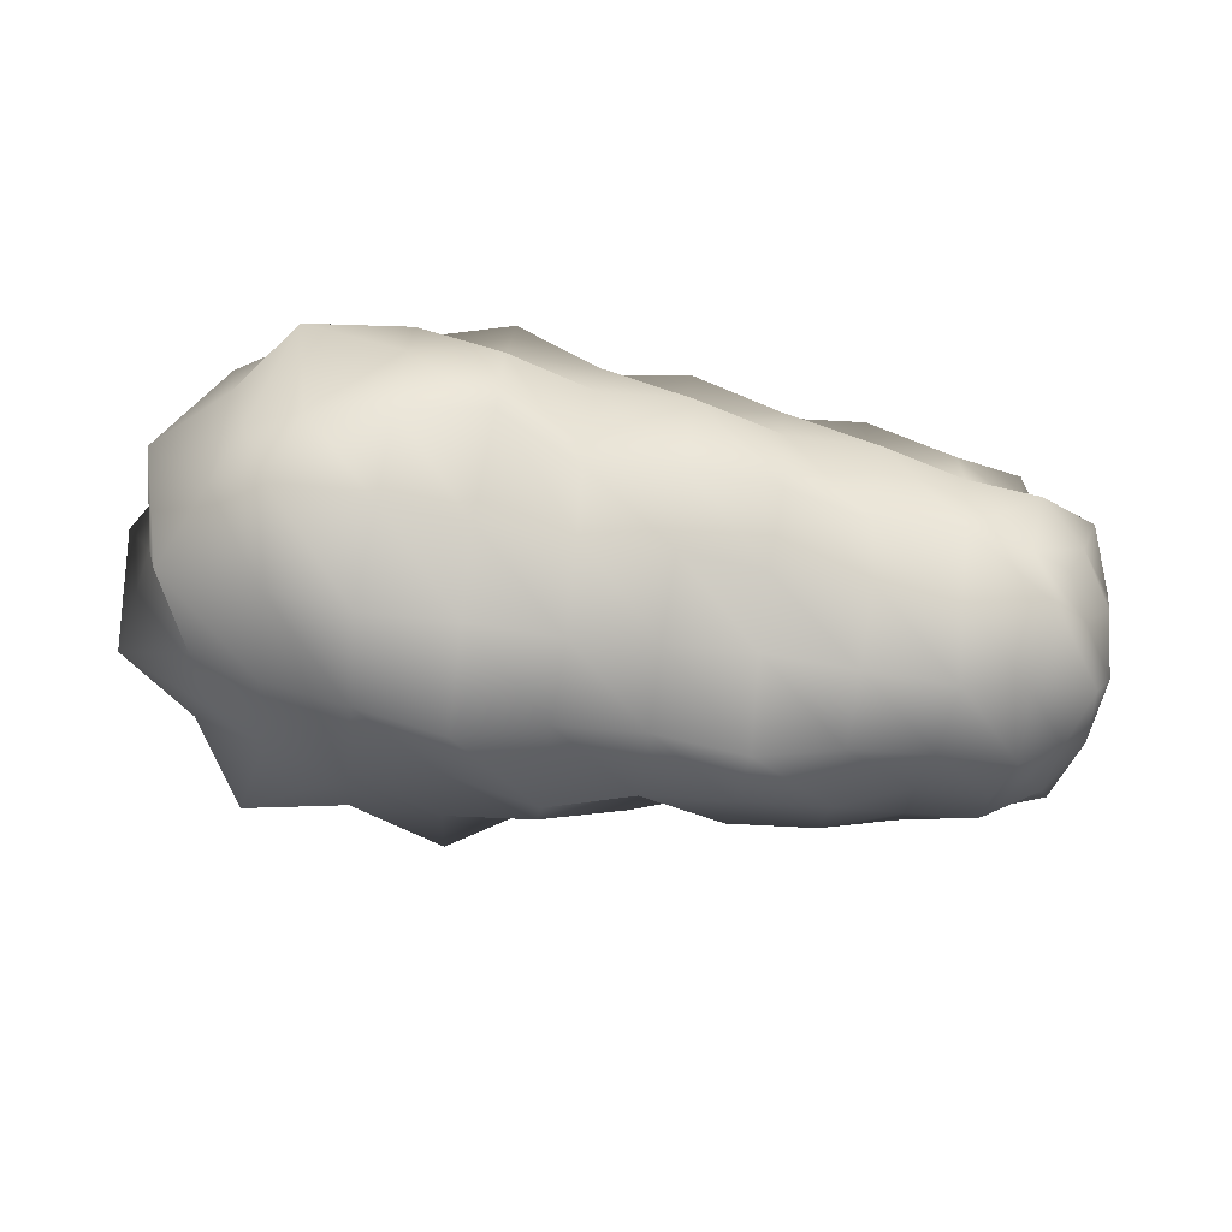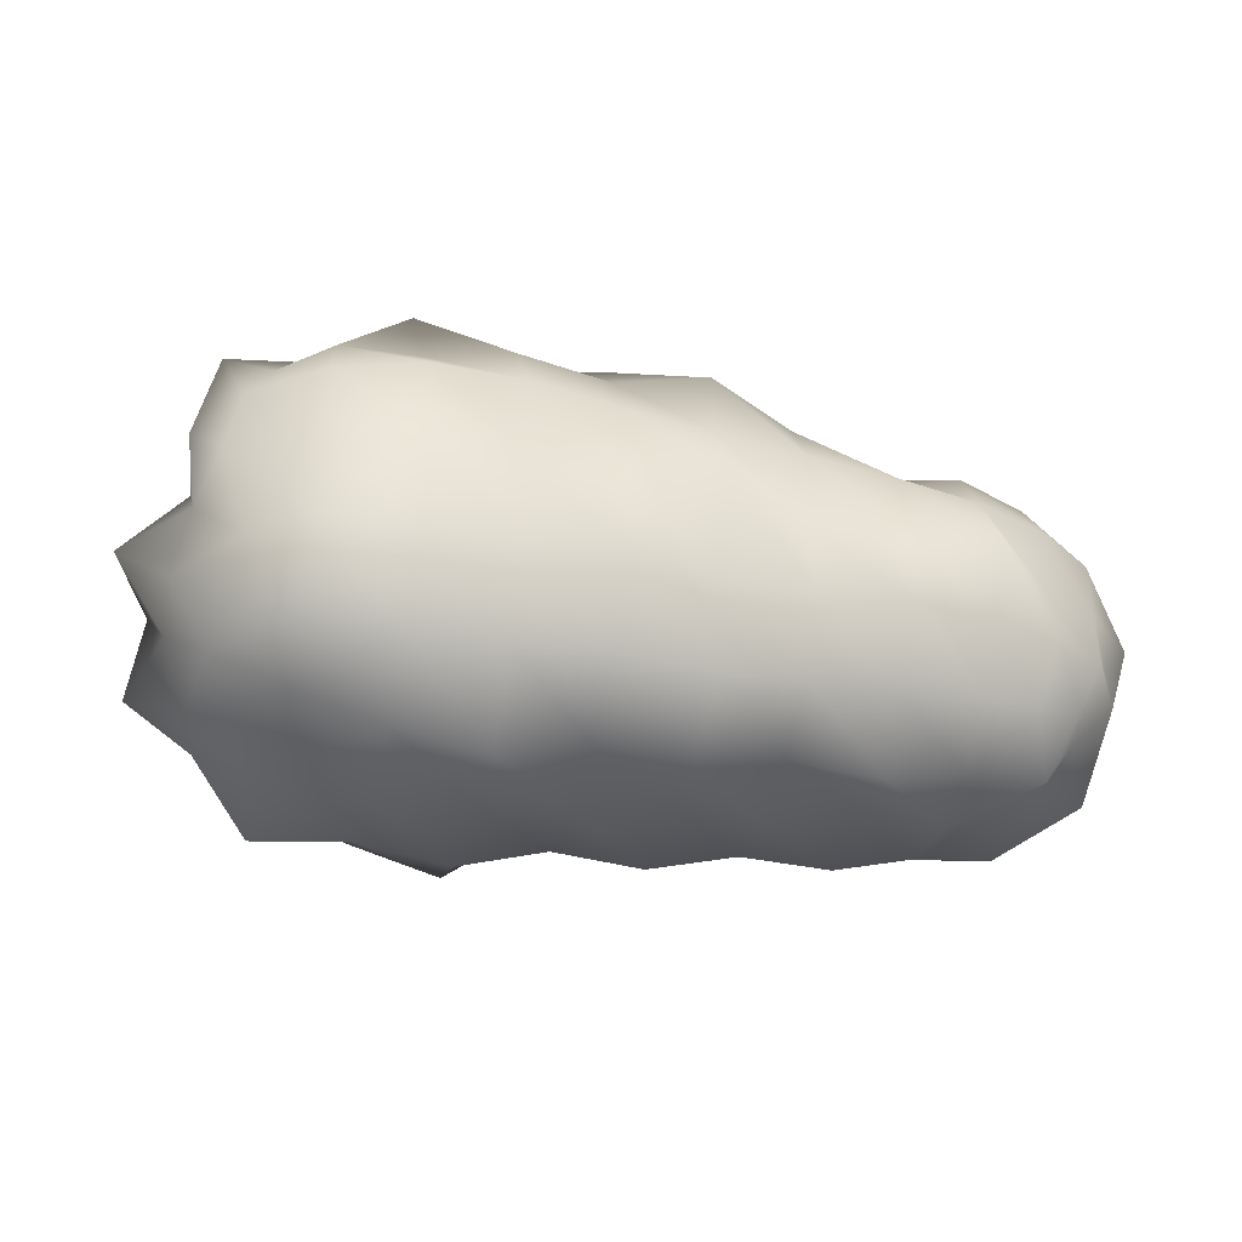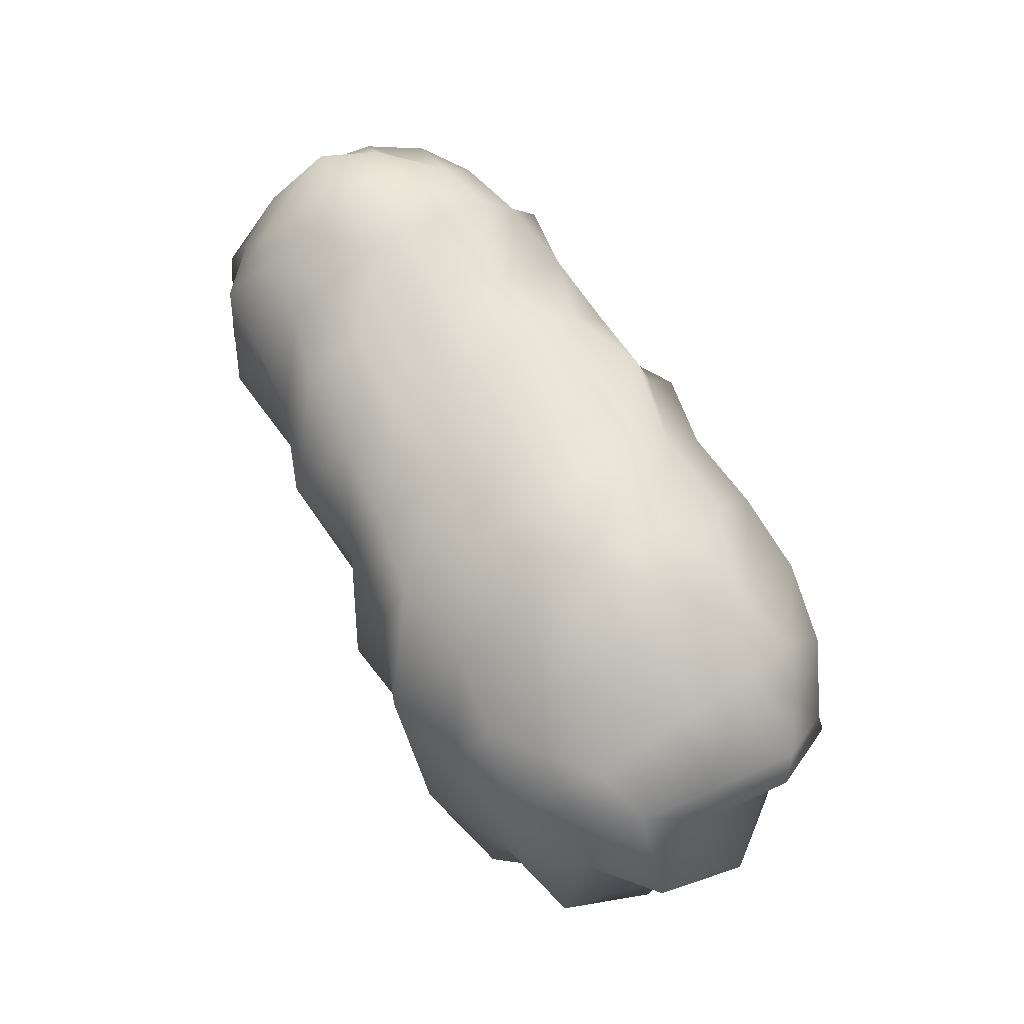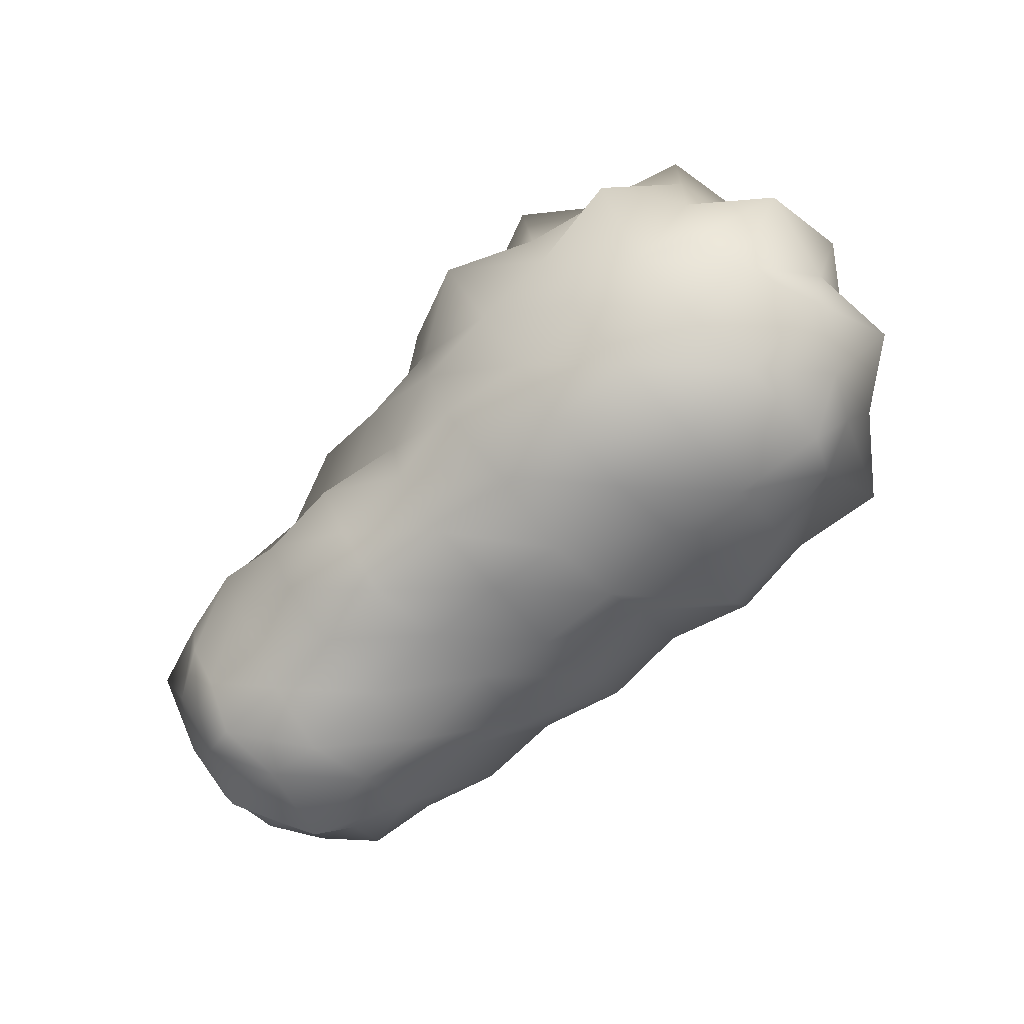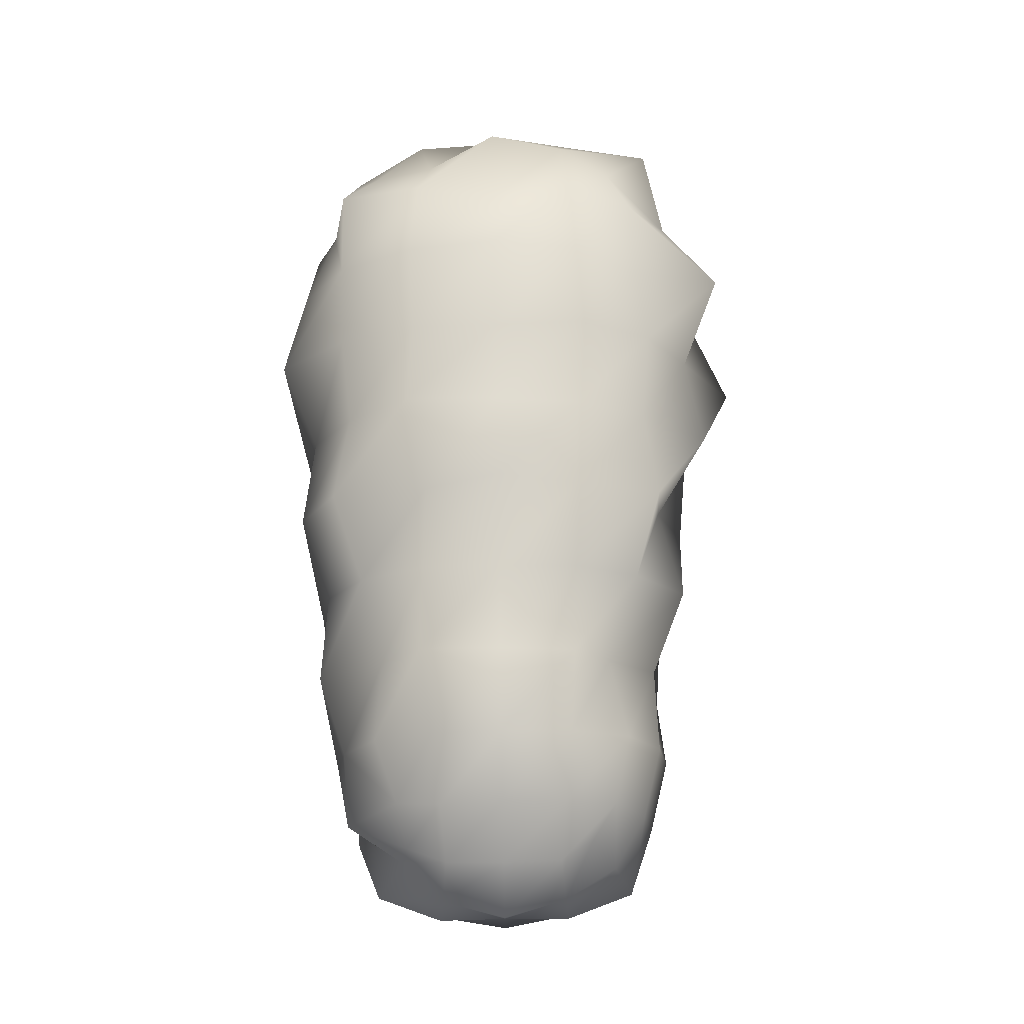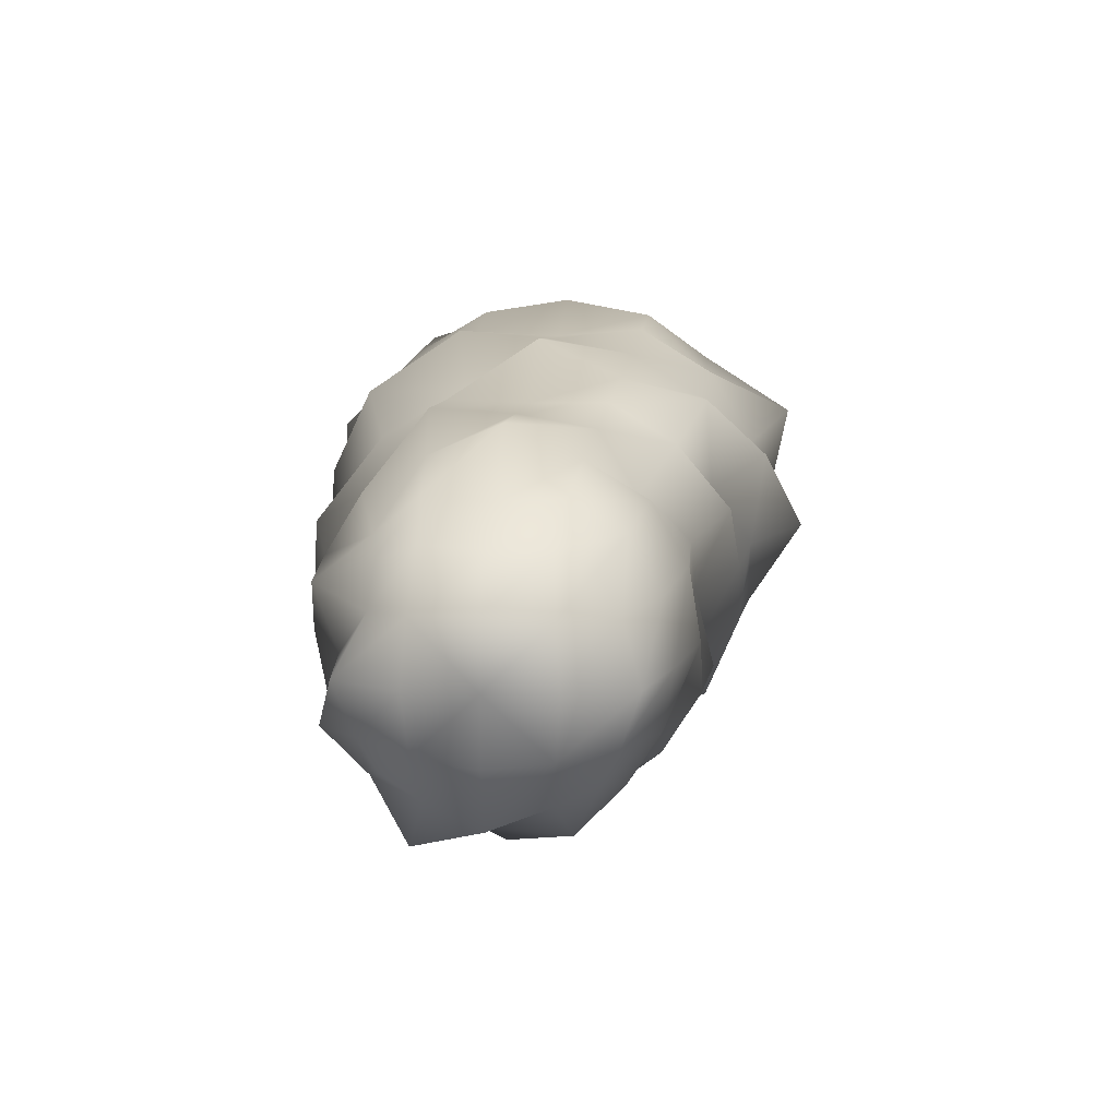
<metadata>
{"format":"obj","ext":"obj","renderer":"f3d","projection":"perspective","resolution":1024,"background":"white","views":[{"elev":-79.5,"azim":-8.1,"up":"+Z"},{"elev":-38.4,"azim":-13.2,"up":"+Y"},{"elev":76.7,"azim":-120.6,"up":"+Y"},{"elev":-76.2,"azim":-137.7,"up":"+Z"},{"elev":70.7,"azim":89.0,"up":"+Z"},{"elev":15.7,"azim":96.4,"up":"+Z"}]}
</metadata>
<code>
g default
v 0.8562 -0.004003 1.5e-05
v -0.7138 -0.254 0.25
v -0.7138 0.2459 0.25
v -0.7138 -0.254 -0.2499
v -0.7138 0.2459 -0.2499
v -0.7796 -0.004005 0.3157
v -0.7796 0.3117 6e-06
v -0.8222 -0.005258 -0.3566
v -0.7796 -0.3197 5e-06
v -0.9371 -0.003834 0.00691
v -0.4704 -0.005464 -0.4821
v -0.4586 -0.3261 -0.3221
v -0.4586 0.3181 -0.3221
v -0.4646 -0.004005 0.4395
v -0.455 0.2956 0.2939
v -0.4586 -0.3261 0.3221
v -0.4646 0.4355 7e-06
v -0.4646 -0.4435 5e-06
v 0.7417 -0.195 -0.191
v 0.7417 0.187 -0.191
v 0.7417 -0.195 0.191
v 0.7293 0.1746 0.1786
v 0.5368 -0.2561 -0.2521
v 0.8118 0.257 9e-06
v 0.777 -0.004005 0.2226
v 0.8104 -0.2619 -0.000721
v 0.5368 0.2481 0.2521
v 0.5368 -0.2561 0.2521
v 0.5295 0.2198 -0.2254
v 0.809 -0.005088 -0.2621
v 0.5496 -0.004004 -0.3849
v 0.5495 -0.004005 0.3847
v 0.5413 0.3401 9e-06
v 0.5413 -0.3481 8e-06
v -0.132 -0.2704 -0.2664
v -0.1203 -0.007596 -0.4599
v -0.1221 0.3226 -0.3249
v -0.1257 0.4093 8e-06
v -0.1257 0.2991 0.3031
v -0.1257 -0.004005 0.4134
v -0.1257 -0.3071 0.3031
v -0.1257 -0.4173 6e-06
v 0.2125 -0.283 -0.279
v 0.209 -0.004004 -0.3404
v 0.2125 0.275 -0.279
v 0.2059 0.3117 0.000687
v 0.2125 0.275 0.279
v 0.2076 -0.004005 0.35
v 0.2125 -0.283 0.279
v 0.2125 -0.3844 7e-06
v 0.664 0.2206 0.2246
v 0.539 0.1335 0.3211
v 0.6822 0.3033 9e-06
v 0.539 0.317 0.1375
v 0.5347 0.2923 -0.1274
v 0.539 -0.325 0.1375
v 0.6709 -0.2757 8e-06
v 0.539 -0.325 -0.1375
v 0.2067 -0.1405 -0.3063
v 0.3816 -0.004004 -0.3658
v 0.3766 -0.2426 -0.2367
v 0.2166 0.162 -0.4041
v 0.3816 0.2643 -0.2683
v 0.2125 0.3511 -0.1522
v 0.3759 0.3102 9e-06
v 0.2172 0.3774 0.158
v 0.3736 0.2156 0.2197
v 0.2125 0.1482 0.3551
v 0.3816 -0.004005 0.3659
v 0.2125 -0.1562 0.3551
v 0.3768 -0.2431 0.2393
v 0.2125 -0.3591 0.1522
v 0.3756 -0.3161 0.002725
v 0.2125 -0.3591 -0.1522
v -0.2947 -0.004004 -0.4356
v -0.1257 -0.1693 -0.3858
v -0.2882 -0.354 -0.35
v -0.297 0.293 -0.3001
v -0.1257 0.1613 -0.3858
v -0.2887 0.5107 8e-06
v -0.1243 0.3874 -0.1676
v -0.2948 0.3154 0.3195
v -0.1155 0.4353 0.1886
v -0.2983 -0.004005 0.3898
v -0.1257 0.1613 0.3858
v -0.2948 -0.3235 0.3195
v -0.1213 -0.1844 0.4271
v -0.2965 -0.4167 0.001607
v -0.1257 -0.3898 0.1653
v -0.1257 -0.3898 -0.1653
v 0.04003 -0.00401 -0.3807
v 0.04344 -0.2941 -0.2901
v 0.04344 0.2861 -0.2901
v 0.04344 0.3916 8e-06
v 0.05139 0.3233 0.3311
v 0.04815 -0.004005 0.444
v 0.05163 -0.3366 0.3339
v 0.04 -0.3636 0.002394
v -0.7279 -0.1399 0.267
v -0.8151 -0.004005 0.1528
v -0.8313 -0.1645 -0.004428
v -0.7578 -0.298 0.1483
v -0.7578 0.1443 0.294
v -0.801 0.3332 0.1702
v -0.8219 0.1555 -0.00425
v -0.7578 0.29 -0.1483
v -0.7578 0.1443 -0.294
v -0.866 -0.004004 -0.1721
v -0.7578 -0.1523 -0.294
v -0.7578 -0.298 -0.1483
v -0.636 -0.004004 -0.4022
v -0.4616 -0.1796 -0.4101
v -0.6121 -0.298 -0.294
v -0.6121 0.29 -0.294
v -0.4616 0.1716 -0.4101
v -0.4616 0.1716 0.4101
v -0.6121 0.29 0.294
v -0.6132 -0.002118 0.3511
v -0.4616 -0.1796 0.4101
v -0.6286 -0.3242 0.3227
v -0.4737 0.4758 0.2062
v -0.636 0.3982 7e-06
v -0.4616 0.4061 -0.1756
v -0.636 -0.4062 5e-06
v -0.4616 -0.4141 0.1756
v -0.4616 -0.4141 -0.1756
v 0.539 0.1335 -0.321
v 0.664 0.2206 -0.2246
v 0.7753 0.1093 -0.2246
v 0.6822 -0.004004 -0.3073
v 0.539 -0.1415 -0.321
v 0.7753 -0.1173 -0.2246
v 0.664 -0.2286 -0.2246
v 0.858 -0.004004 -0.1315
v 0.858 -0.1355 9e-06
v 0.7753 -0.2286 -0.1133
v 0.7753 0.2206 -0.1133
v 0.858 0.1275 9e-06
v 0.7753 0.2206 0.1133
v 0.7753 0.1093 0.2246
v 0.872 -0.004006 0.136
v 0.7753 -0.1173 0.2246
v 0.7565 -0.2078 0.1028
v 0.6638 -0.004005 0.2721
v 0.539 -0.1415 0.321
v 0.6548 -0.215 0.2095
v -0.8388 -0.1642 0.1602
v -0.8388 0.1562 0.1602
v -0.8997 0.1842 -0.1798
v -0.8866 -0.1862 -0.1756
v -0.6462 -0.1927 -0.4309
v -0.624 0.1562 -0.3749
v -0.624 0.1562 0.3749
v -0.624 -0.1642 0.3749
v -0.624 0.3709 0.1602
v -0.652 0.4364 -0.1863
v -0.6141 -0.3549 0.1531
v -0.6477 -0.4352 -0.1823
v 0.6851 0.1323 -0.3135
v 0.6978 -0.155 -0.3421
v 0.8372 -0.1264 -0.1224
v 0.8372 0.1184 -0.1224
v 0.8372 0.1184 0.1224
v 0.8372 -0.1264 0.1224
v 0.6731 -0.1264 0.2865
v 0.6731 0.1184 0.2865
v 0.6731 0.2825 0.1224
v 0.6731 0.2825 -0.1224
v 0.686 -0.3164 0.131
v 0.6817 -0.3123 -0.1301
v 0.3816 -0.1503 -0.3414
v 0.3816 0.1423 -0.3414
v 0.3816 0.3375 -0.1463
v 0.3787 0.3117 0.1374
v 0.3816 0.1423 0.3415
v 0.3836 -0.1622 0.3728
v 0.3851 -0.3742 0.157
v 0.3837 -0.3633 -0.1511
v -0.3025 -0.1596 -0.3562
v -0.2908 0.1879 -0.4545
v -0.2948 0.4026 -0.1742
v -0.2948 0.4026 0.1743
v -0.2948 0.1702 0.4066
v -0.295 -0.1736 0.391
v -0.2908 -0.4585 0.1919
v -0.2918 -0.4353 -0.1817
v 0.04344 -0.1622 -0.3692
v 0.04344 0.1542 -0.3692
v 0.03785 0.3216 -0.1434
v 0.03741 0.3336 0.1496
v 0.04344 0.1542 0.3692
v 0.03963 -0.1497 0.3399
v 0.04752 -0.4146 0.1693
v 0.0452 -0.4004 -0.1678
g FoodShortLLowerLeg
f 2 99 147 102
f 99 6 100 147
f 147 100 10 101
f 102 147 101 9
f 6 103 148 100
f 103 3 104 148
f 148 104 7 105
f 100 148 105 10
f 10 105 149 108
f 105 7 106 149
f 149 106 5 107
f 108 149 107 8
f 9 101 150 110
f 101 10 108 150
f 150 108 8 109
f 110 150 109 4
f 4 109 151 113
f 109 8 111 151
f 151 111 11 112
f 113 151 112 12
f 8 107 152 111
f 107 5 114 152
f 152 114 13 115
f 111 152 115 11
f 14 116 153 118
f 116 15 117 153
f 153 117 3 103
f 118 153 103 6
f 16 119 154 120
f 119 14 118 154
f 154 118 6 99
f 120 154 99 2
f 3 117 155 104
f 117 15 121 155
f 155 121 17 122
f 104 155 122 7
f 7 122 156 106
f 122 17 123 156
f 156 123 13 114
f 106 156 114 5
f 16 120 157 125
f 120 2 102 157
f 157 102 9 124
f 125 157 124 18
f 18 124 158 126
f 124 9 110 158
f 158 110 4 113
f 126 158 113 12
f 31 127 159 130
f 127 29 128 159
f 159 128 20 129
f 130 159 129 30
f 23 131 160 133
f 131 31 130 160
f 160 130 30 132
f 133 160 132 19
f 19 132 161 136
f 132 30 134 161
f 136 161 135 26
f 30 129 162 134
f 129 20 137 162
f 162 137 24 138
f 138 24 139 163
f 163 139 22 140
f 141 163 140 25
f 26 135 164 143
f 164 141 25 142
f 143 164 142 21
f 21 142 165 146
f 142 25 144 165
f 165 144 32 145
f 146 165 145 28
f 25 140 166 144
f 140 22 51 166
f 166 51 27 52
f 144 166 52 32
f 27 51 167 54
f 51 22 139 167
f 167 139 24 53
f 54 167 53 33
f 33 53 168 55
f 53 24 137 168
f 168 137 20 128
f 55 168 128 29
f 21 146 169 143
f 146 28 56 169
f 169 56 34 57
f 143 169 57 26
f 26 57 170 136
f 57 34 58 170
f 170 58 23 133
f 136 170 133 19
f 43 59 171 61
f 59 44 60 171
f 171 60 31 131
f 61 171 131 23
f 44 62 172 60
f 62 45 63 172
f 172 63 29 127
f 60 172 127 31
f 45 64 173 63
f 64 46 65 173
f 173 65 33 55
f 63 173 55 29
f 46 66 174 65
f 66 47 67 174
f 174 67 27 54
f 65 174 54 33
f 47 68 175 67
f 68 48 69 175
f 175 69 32 52
f 67 175 52 27
f 48 70 176 69
f 70 49 71 176
f 176 71 28 145
f 69 176 145 32
f 49 72 177 71
f 72 50 73 177
f 177 73 34 56
f 71 177 56 28
f 50 74 178 73
f 74 43 61 178
f 178 61 23 58
f 73 178 58 34
f 12 112 179 77
f 112 11 75 179
f 179 75 36 76
f 77 179 76 35
f 11 115 180 75
f 115 13 78 180
f 180 78 37 79
f 75 180 79 36
f 13 123 181 78
f 123 17 80 181
f 181 80 38 81
f 78 181 81 37
f 17 121 182 80
f 121 15 82 182
f 182 82 39 83
f 80 182 83 38
f 15 116 183 82
f 116 14 84 183
f 183 84 40 85
f 82 183 85 39
f 14 119 184 84
f 119 16 86 184
f 184 86 41 87
f 84 184 87 40
f 16 125 185 86
f 125 18 88 185
f 185 88 42 89
f 86 185 89 41
f 18 126 186 88
f 126 12 77 186
f 186 77 35 90
f 88 186 90 42
f 35 76 187 92
f 76 36 91 187
f 187 91 44 59
f 92 187 59 43
f 36 79 188 91
f 79 37 93 188
f 188 93 45 62
f 91 188 62 44
f 37 81 189 93
f 81 38 94 189
f 189 94 46 64
f 93 189 64 45
f 38 83 190 94
f 83 39 95 190
f 190 95 47 66
f 94 190 66 46
f 39 85 191 95
f 85 40 96 191
f 191 96 48 68
f 95 191 68 47
f 40 87 192 96
f 87 41 97 192
f 192 97 49 70
f 96 192 70 48
f 41 89 193 97
f 89 42 98 193
f 193 98 50 72
f 97 193 72 49
f 42 90 194 98
f 90 35 92 194
f 194 92 43 74
f 98 194 74 50
f 161 134 1
f 135 161 1
f 134 162 1
f 162 138 1
f 138 163 1
f 163 141 1
f 141 164 1
f 164 135 1

</code>
